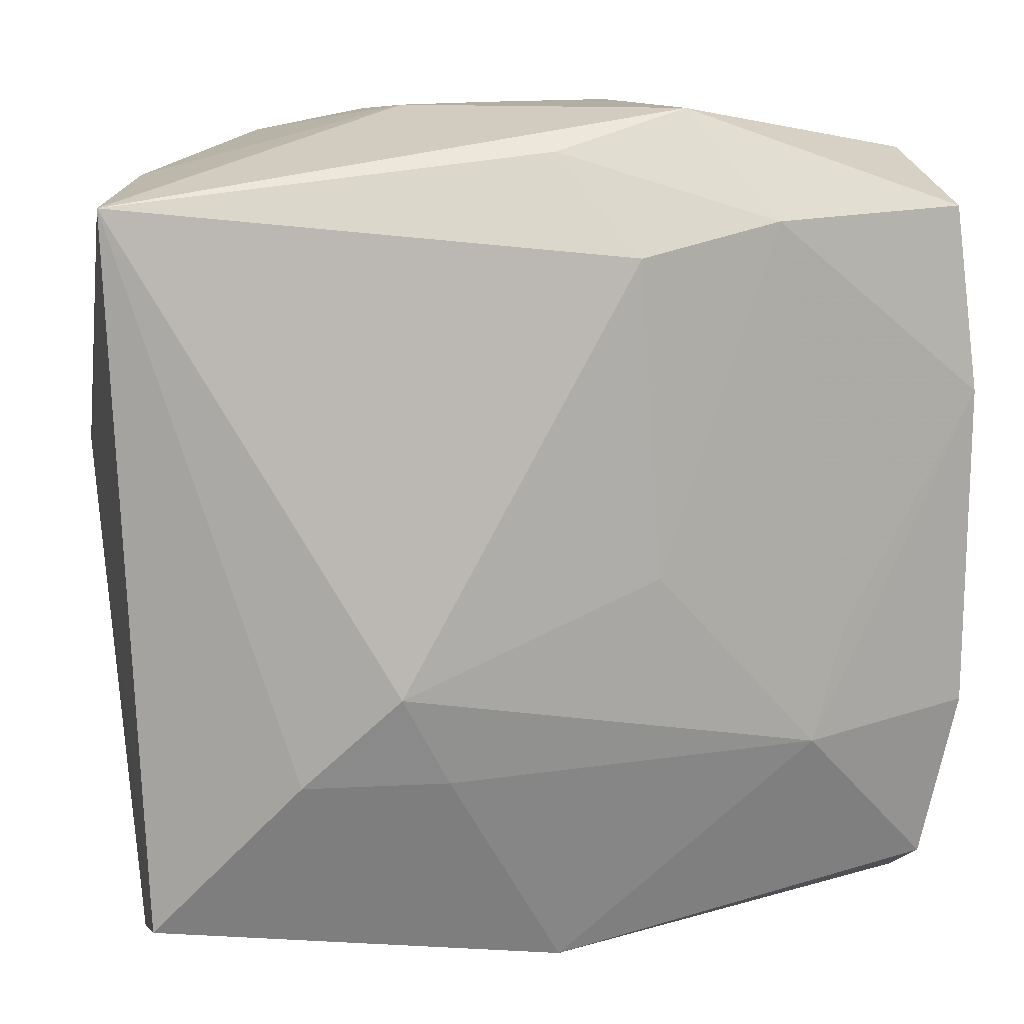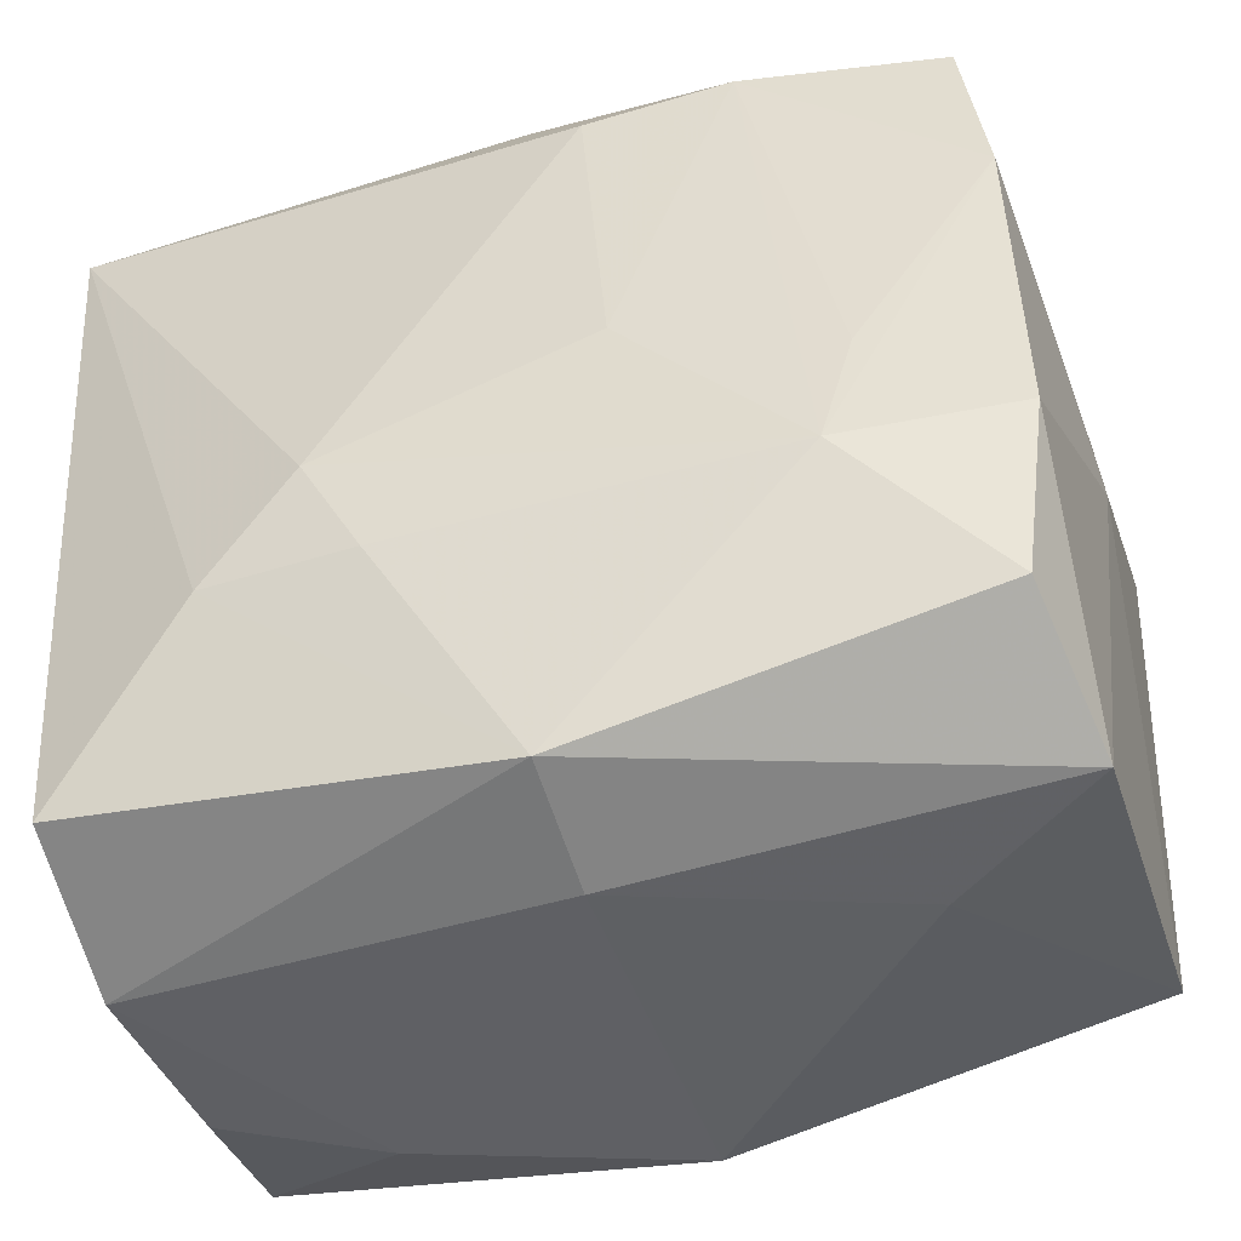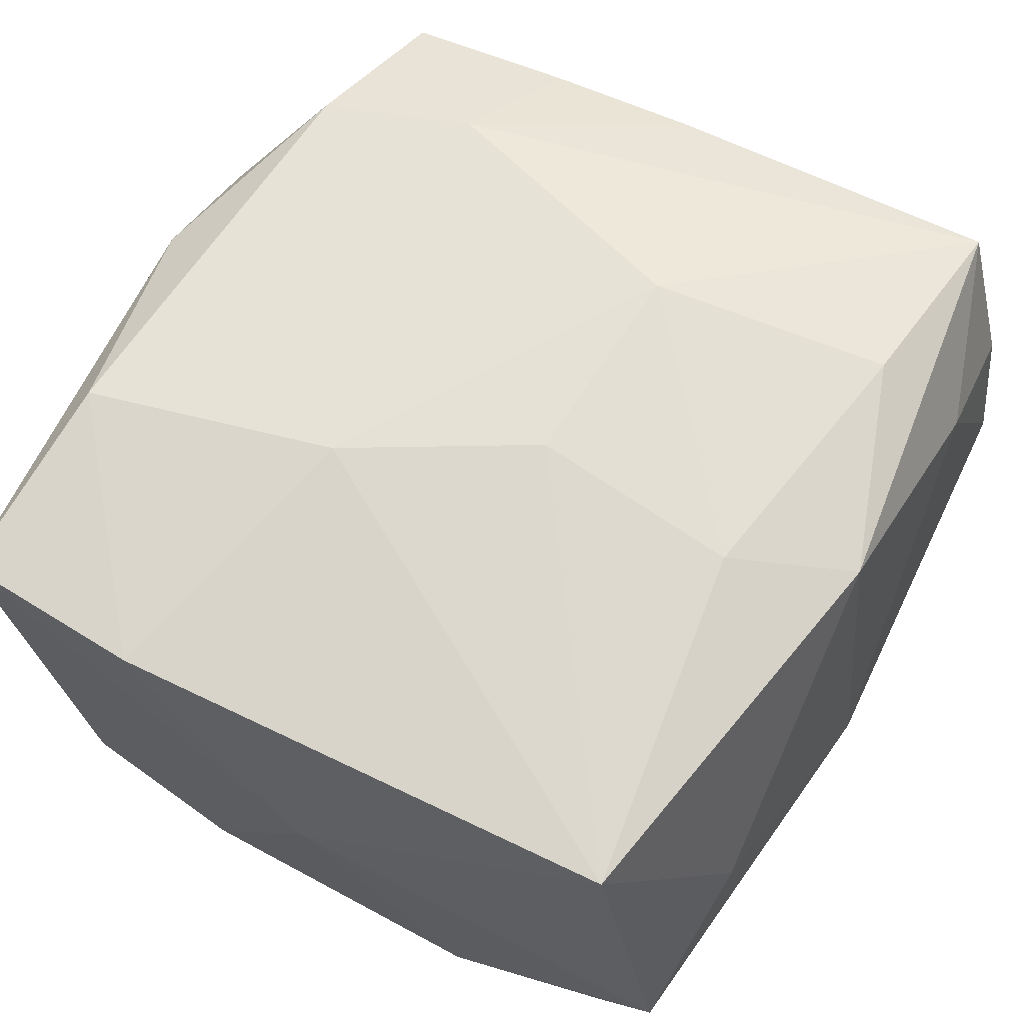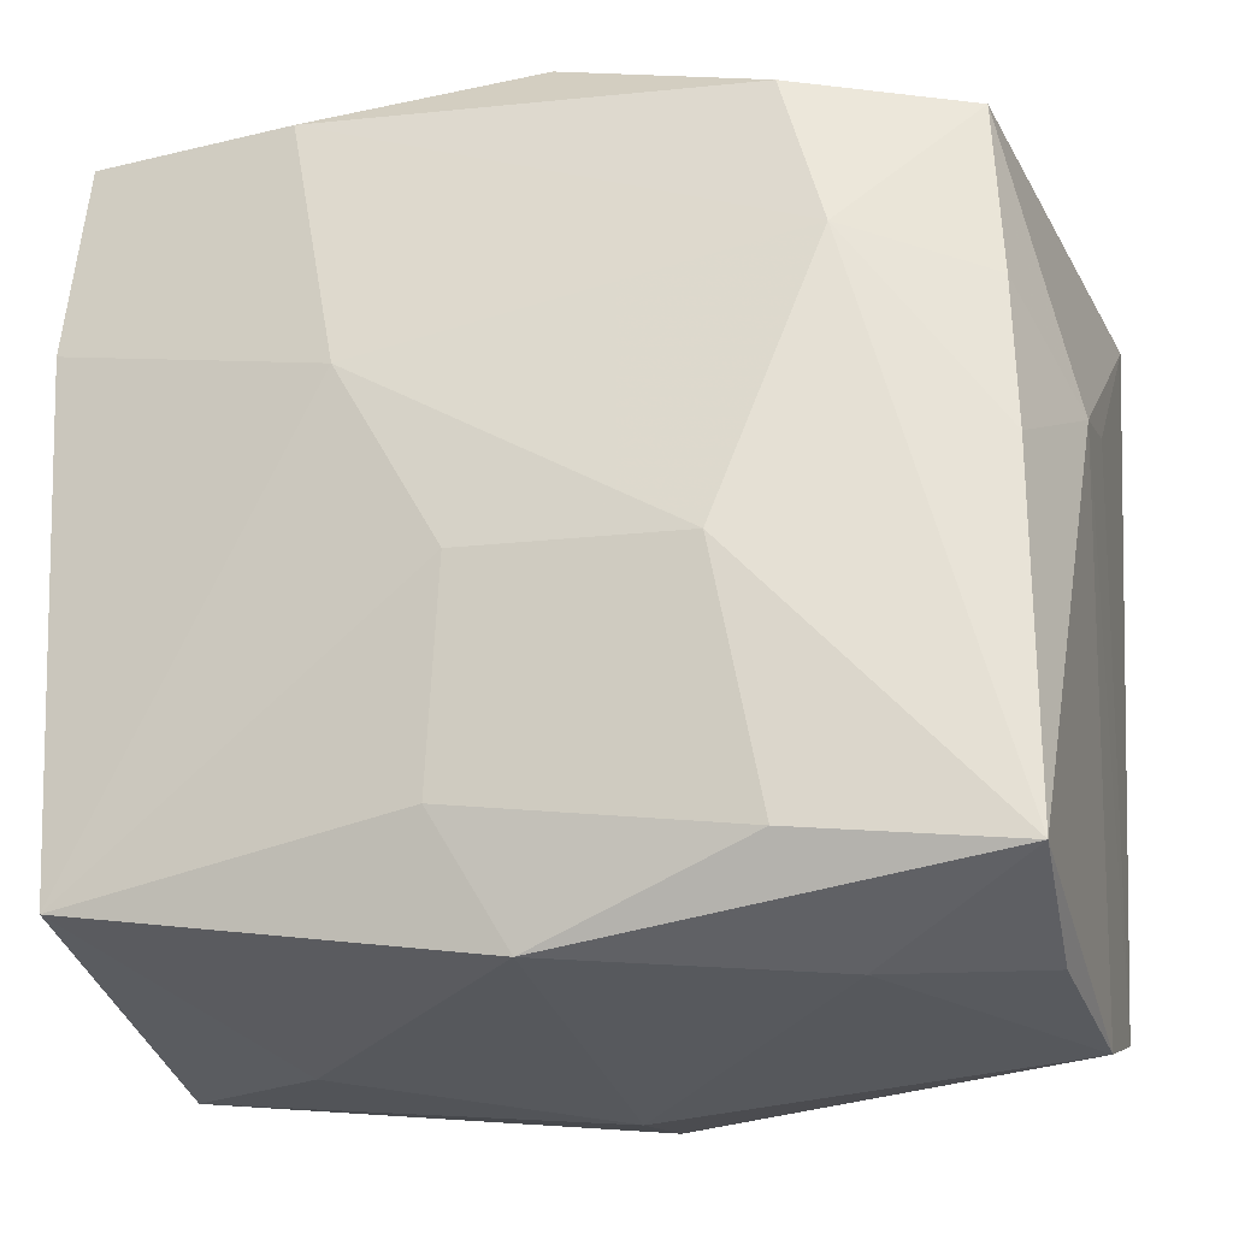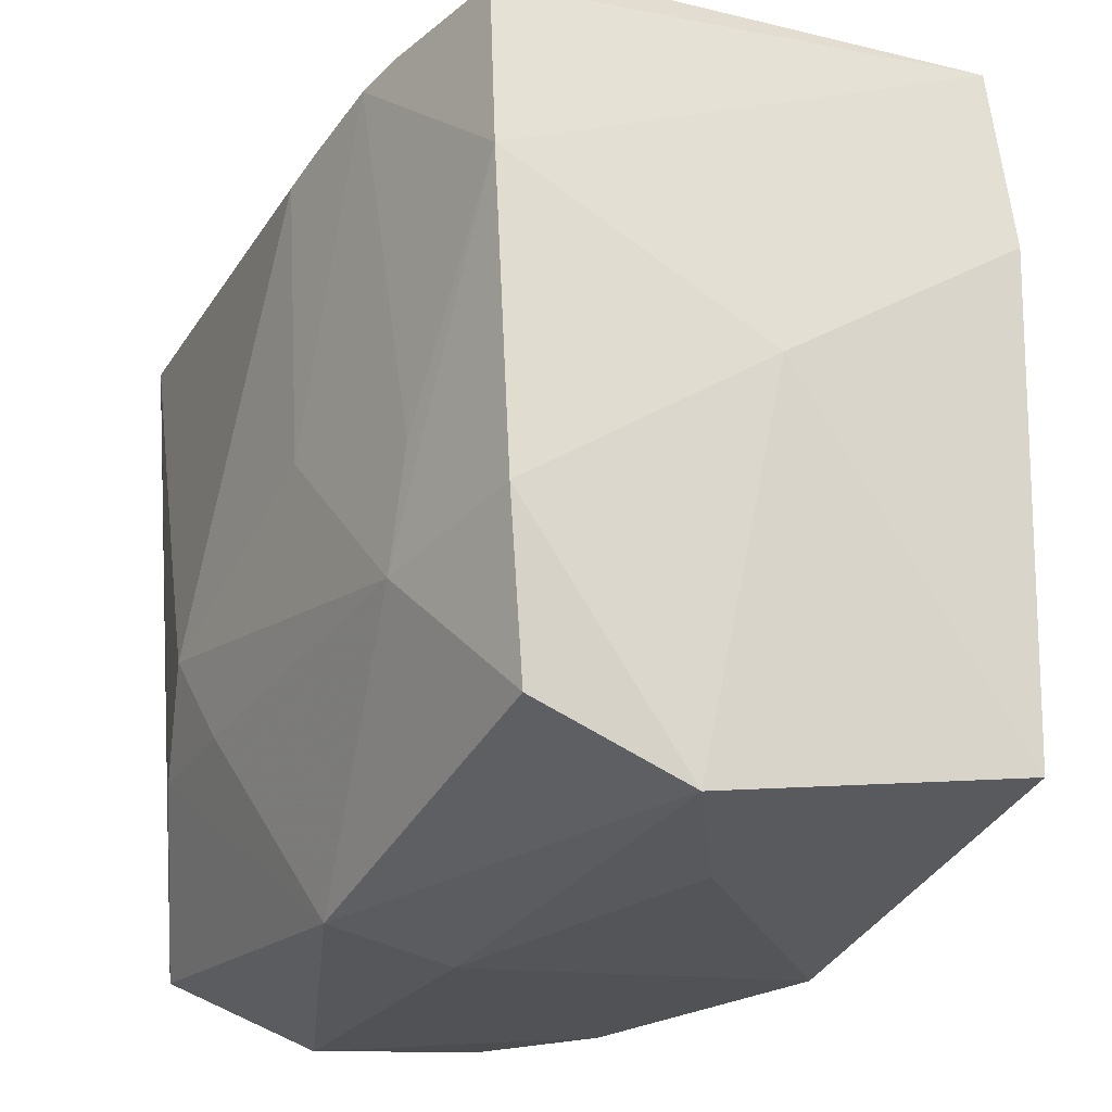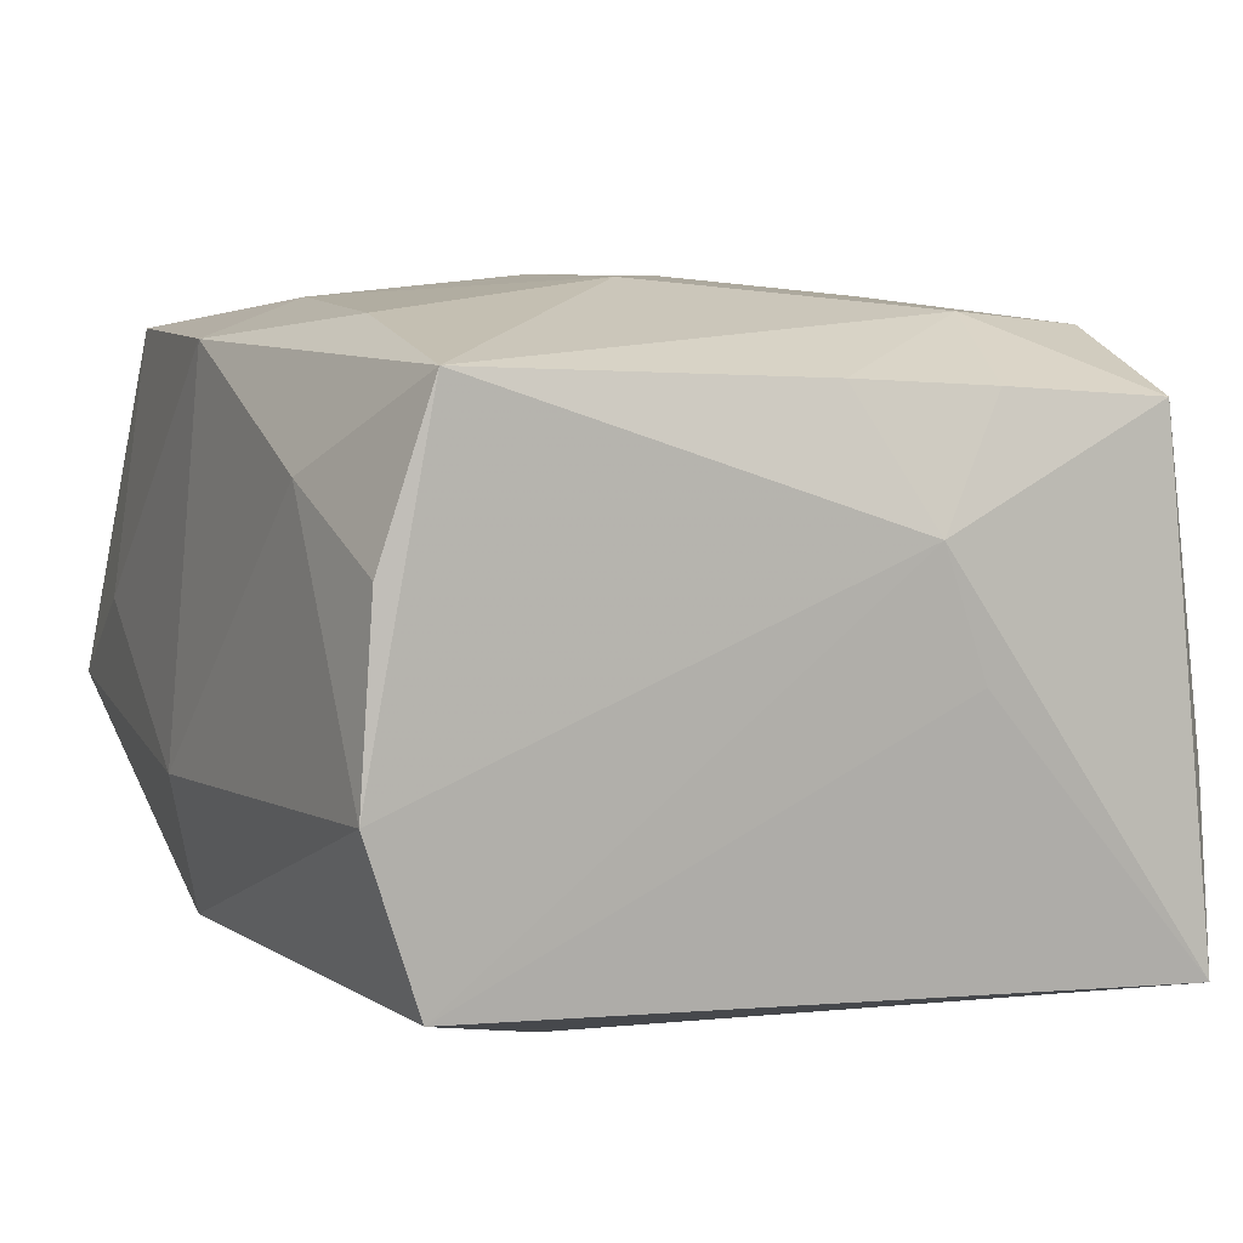
<metadata>
{"format":"obj","ext":"obj","renderer":"f3d","projection":"perspective","resolution":1024,"background":"white","views":[{"elev":11.0,"azim":168.7,"up":"+Y"},{"elev":-49.2,"azim":-163.2,"up":"+Y"},{"elev":63.5,"azim":-60.8,"up":"+Z"},{"elev":-23.9,"azim":15.1,"up":"+Y"},{"elev":-25.2,"azim":-117.4,"up":"+Y"},{"elev":8.9,"azim":64.4,"up":"+Z"}]}
</metadata>
<code>
v 0.01893 0.02969 0.01036
v -0.03093 -0.02502 0.01948
v 0.03017 -0.02627 0.02048
v 0.01601 0.02577 0.02086
v 0.01178 -0.006769 0.02446
v 0.0008321 0.02923 -0.0201
v 0.00979 0.0312 0.01441
v -0.03185 0.02844 0.01828
v -0.01211 0.008051 0.02347
v 0.02946 -0.0301 0.008476
v -0.01622 0.02752 0.02142
v 0.009075 -0.01594 -0.02262
v -0.02889 -0.02527 -0.01712
v -0.01833 0.0308 0.01006
v -0.004549 0.02193 -0.024
v -0.005591 -0.0215 0.02276
v 0.009818 0.03215 -0.006918
v 0.009403 0.03167 0.004201
v -0.02094 -0.005871 -0.02153
v 0.03042 -0.02771 -0.01735
v -0.008327 0.03215 0.004
v -0.03297 0.01363 0.01944
v 0.02993 -5.687e-05 0.01893
v 0.03293 0.008379 1.468e-05
v -0.02939 0.02502 -0.0201
v -0.004361 -0.005876 0.02405
v -0.009125 0.03215 -0.01819
v -0.0149 0.02429 -0.02294
v -0.02865 0.02874 -0.008317
v -0.0311 -0.01264 -0.01919
v 0.02881 0.02426 0.01693
v 0.0185 -0.03096 0.01331
v 0.0198 -0.01588 -0.02214
v -0.031 0.01132 -0.0204
v -0.0001624 -0.03152 -0.01747
v -0.03305 0.000147 -0.0004303
v -0.01967 -0.03123 0.001077
v -0.0003132 -0.0333 -0.007859
v 0.01494 -0.02477 0.02267
v 0.0003806 0.03121 0.0177
v 0.02928 0.02716 -0.007392
v 0.03042 -0.0315 -0.005343
v 0.000519 0.03187 0.007684
v 0.02955 0.01119 0.01809
v 0.03299 0.02573 -0.02065
v 0.03299 0.005107 0.00926
v -0.01861 -0.01459 -0.02161
v -0.006239 -0.001272 -0.02341
v -0.03073 -0.03024 -0.00607
v -0.0006302 -0.03049 0.02043
v 0.01929 0.01419 0.02214
v 0.01278 -0.009117 -0.02435
f 49 2 36
f 36 30 49
f 36 2 22
f 22 8 36
f 24 45 46
f 46 20 24
f 24 20 45
f 46 3 42
f 42 20 46
f 3 10 42
f 27 45 6
f 45 15 6
f 52 15 45
f 38 49 35
f 35 42 38
f 20 42 35
f 2 49 37
f 37 50 2
f 37 49 38
f 38 50 37
f 17 45 27
f 21 17 27
f 46 45 31
f 27 6 28
f 28 6 15
f 8 29 25
f 25 29 27
f 27 28 25
f 3 50 32
f 32 10 3
f 32 42 10
f 32 50 38
f 38 42 32
f 13 49 30
f 13 35 49
f 30 47 13
f 13 47 35
f 12 47 52
f 35 47 12
f 8 40 14
f 40 21 14
f 14 21 27
f 27 29 14
f 14 29 8
f 43 21 40
f 17 21 43
f 46 31 44
f 45 17 41
f 41 31 45
f 1 41 17
f 31 41 1
f 36 8 34
f 8 25 34
f 34 30 36
f 34 25 28
f 34 47 30
f 15 52 48
f 52 47 48
f 48 28 15
f 48 47 28
f 20 35 33
f 35 12 33
f 33 12 52
f 45 20 33
f 33 52 45
f 17 43 18
f 31 1 7
f 7 43 40
f 7 18 43
f 7 1 17
f 17 18 7
f 39 50 3
f 3 5 39
f 4 7 40
f 31 7 4
f 8 22 11
f 11 40 8
f 11 4 40
f 28 47 19
f 19 34 28
f 47 34 19
f 2 50 16
f 50 39 16
f 16 39 5
f 23 3 46
f 46 44 23
f 51 5 3
f 4 11 51
f 3 23 51
f 51 23 44
f 51 44 31
f 31 4 51
f 9 11 22
f 9 22 2
f 5 51 9
f 9 51 11
f 2 16 26
f 26 9 2
f 26 16 5
f 5 9 26

</code>
